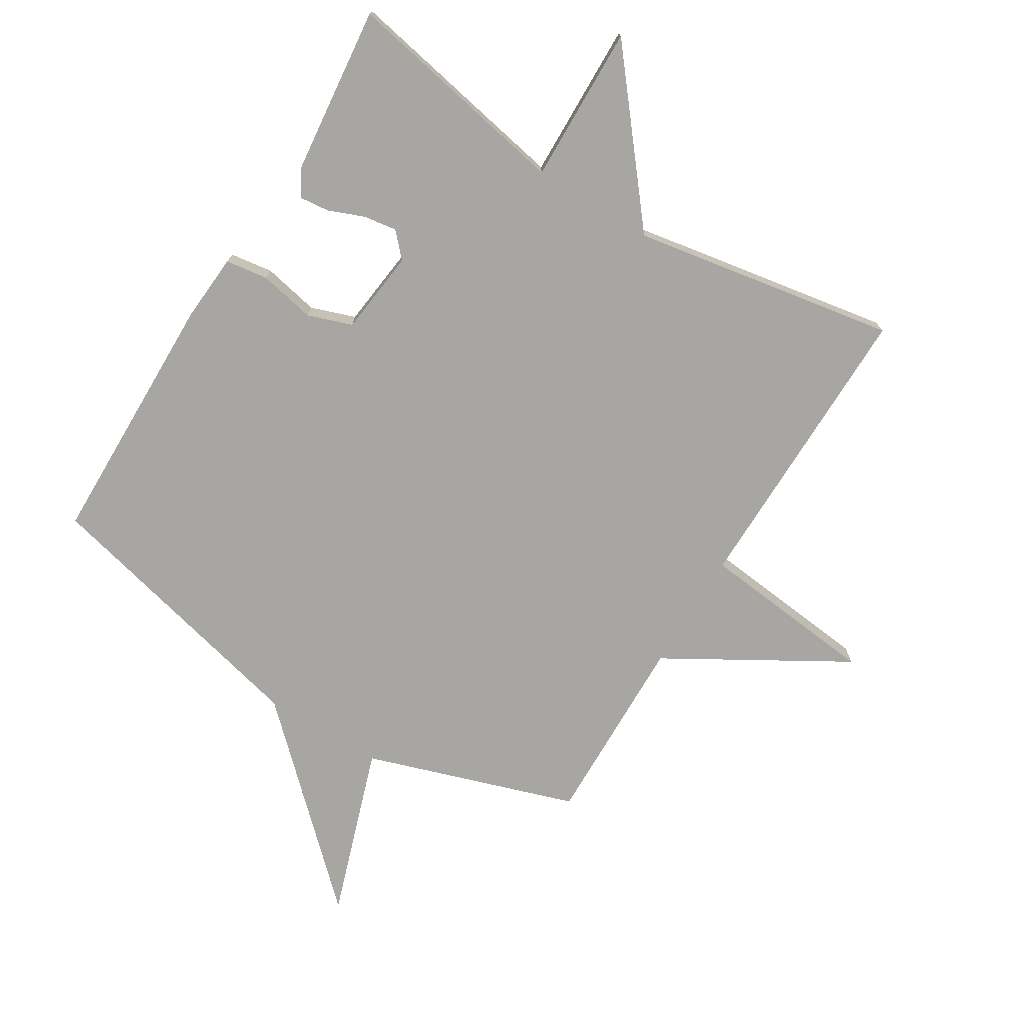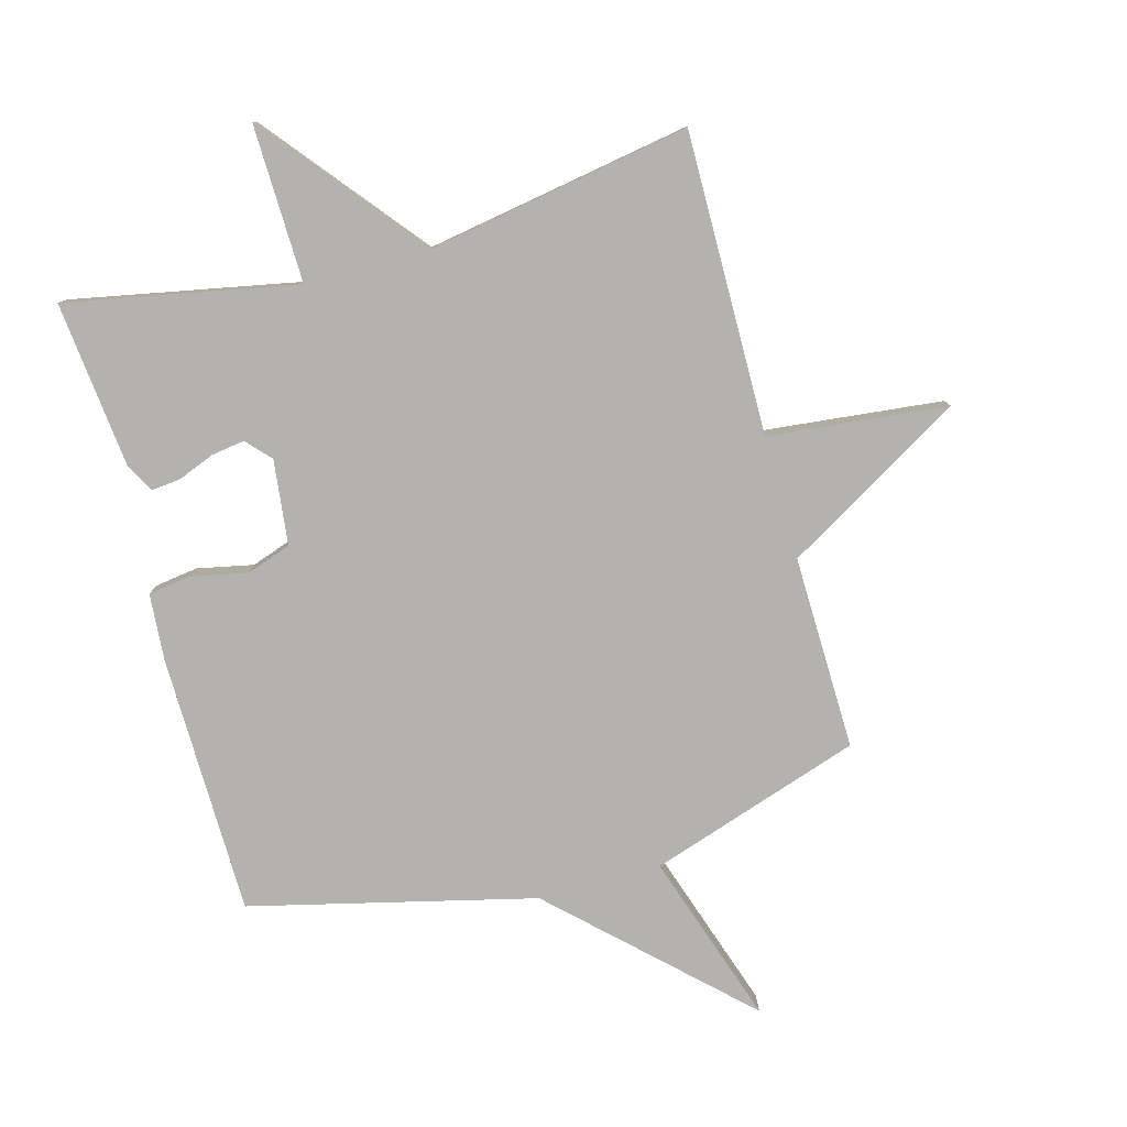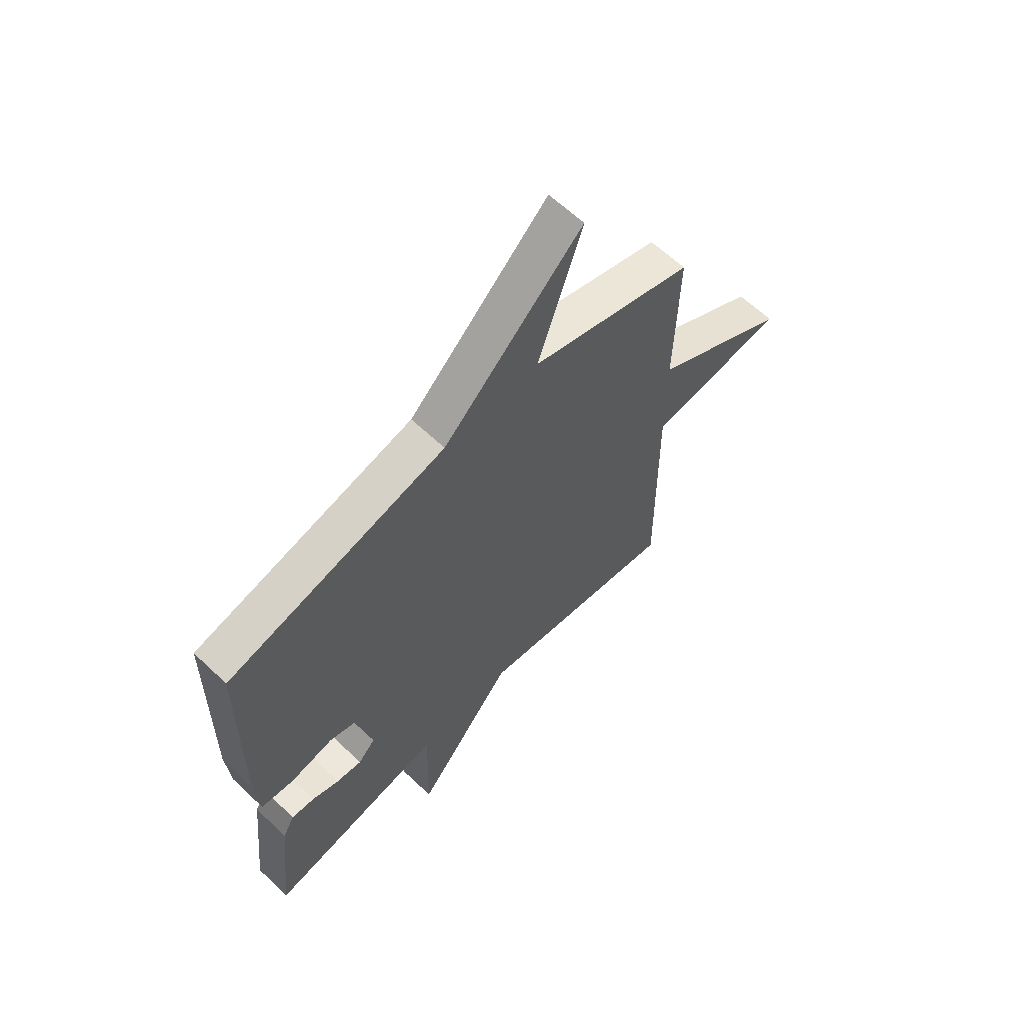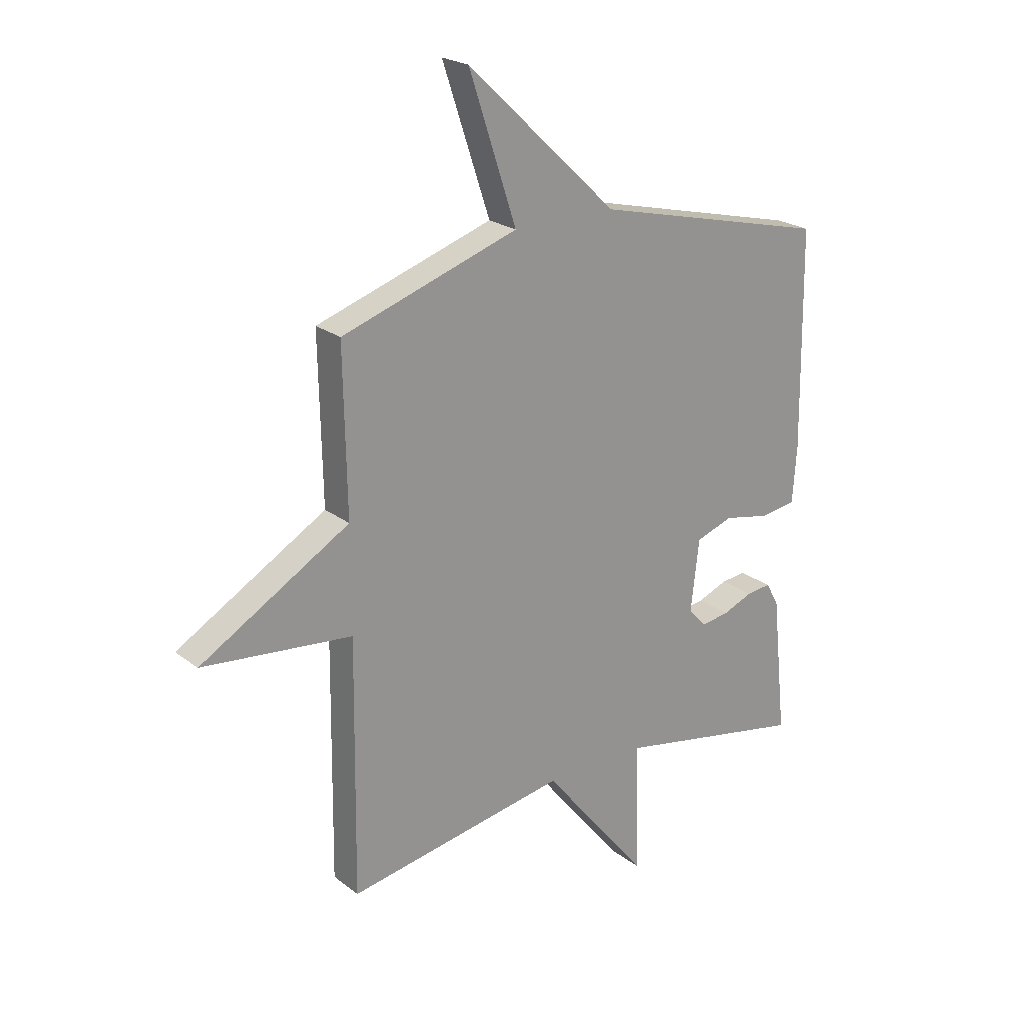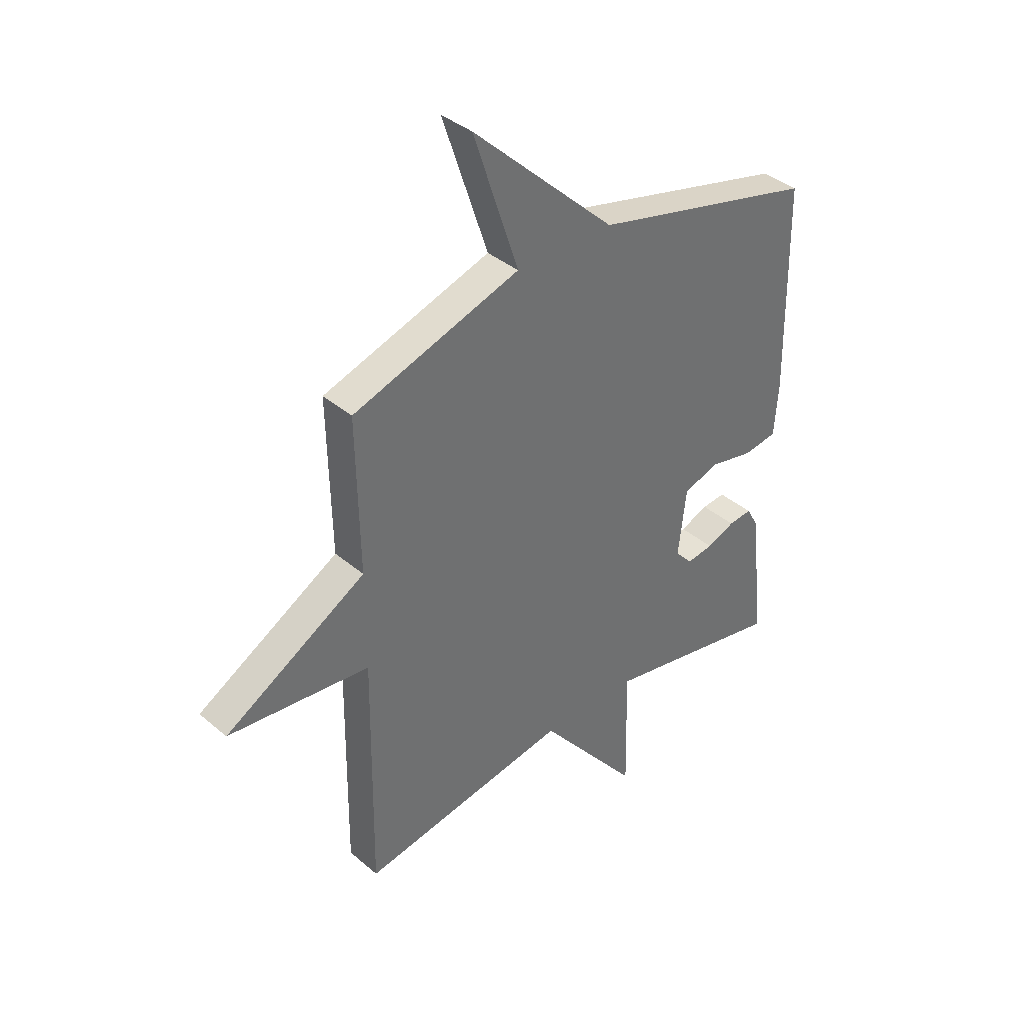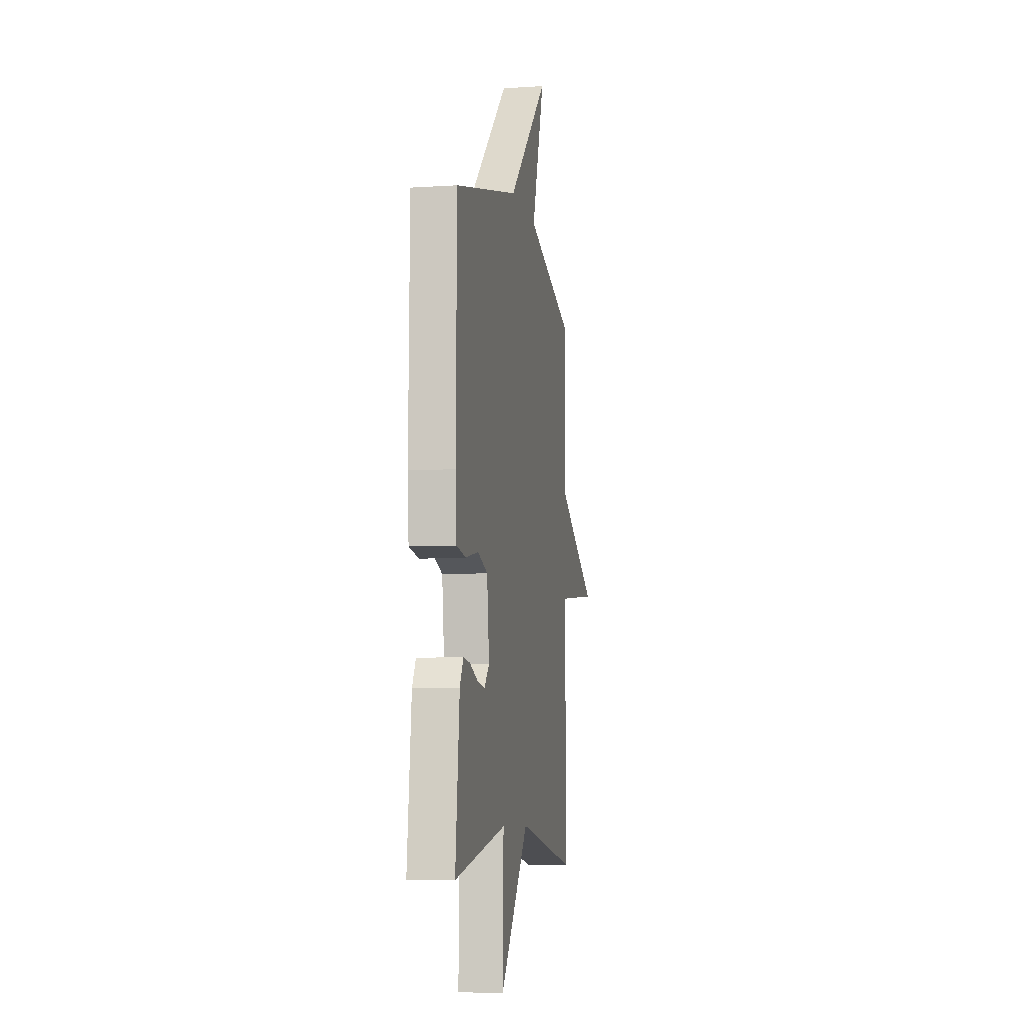
<metadata>
{"format":"obj","ext":"obj","renderer":"f3d","projection":"perspective","resolution":1024,"background":"white","views":[{"elev":-74.2,"azim":148.6,"up":"+Y"},{"elev":-79.8,"azim":-164.6,"up":"+Y"},{"elev":62.8,"azim":133.8,"up":"+Z"},{"elev":22.7,"azim":-37.8,"up":"+Z"},{"elev":38.0,"azim":-42.8,"up":"+Z"},{"elev":-7.5,"azim":100.3,"up":"+Z"}]}
</metadata>
<code>
v 0.5 0.07 0.5
v 0.506 0.07 0.081
v 0.498 0.07 -0.028
v 0.429 0.07 -0.038
v 0.338 0.07 -0.019
v 0.266 0.07 -0.044
v 0.25 0.07 -0.181
v 0.286 0.07 -0.22
v 0.34 0.07 -0.212
v 0.398 0.07 -0.189
v 0.446 0.07 -0.184
v 0.471 0.07 -0.229
v 0.5 0.07 -0.5
v 0.128 0.07 -0.427
v 0.134 0.07 -0.682
v -0.072 0.07 -0.427
v -0.5 0.07 -0.5
v -0.494 0.07 -0.013
v -0.783 0.07 0.018
v -0.494 0.07 0.187
v -0.5 0.07 0.5
v -0.158 0.07 0.612
v -0.25 0.07 0.889
v 0.042 0.07 0.612
v 0.5 0 0.5
v 0.506 0 0.081
v 0.498 0 -0.028
v 0.429 0 -0.038
v 0.338 0 -0.019
v 0.266 0 -0.044
v 0.25 0 -0.181
v 0.286 0 -0.22
v 0.34 0 -0.212
v 0.398 0 -0.189
v 0.446 0 -0.184
v 0.471 0 -0.229
v 0.5 0 -0.5
v 0.128 0 -0.427
v 0.134 0 -0.682
v -0.072 0 -0.427
v -0.5 0 -0.5
v -0.494 0 -0.013
v -0.783 0 0.018
v -0.494 0 0.187
v -0.5 0 0.5
v -0.158 0 0.612
v -0.25 0 0.889
v 0.042 0 0.612
f 22 23 24
f 3 4 5
f 2 3 5
f 1 2 5
f 24 1 5
f 22 24 5
f 21 22 5
f 20 21 5
f 20 5 6
f 19 20 6
f 18 19 6
f 18 6 7
f 17 18 7
f 16 17 7
f 14 15 16
f 14 16 7 8
f 12 13 14
f 11 12 14
f 10 11 14
f 9 10 14
f 8 9 14
f 48 47 46
f 29 28 27
f 29 27 26
f 29 26 25
f 29 25 48
f 29 48 46
f 29 46 45
f 29 45 44
f 30 29 44
f 30 44 43
f 30 43 42
f 31 30 42
f 31 42 41
f 31 41 40
f 40 39 38
f 32 31 40 38
f 38 37 36
f 38 36 35
f 38 35 34
f 38 34 33
f 38 33 32
f 1 25 26 2
f 2 26 27 3
f 3 27 28 4
f 4 28 29 5
f 5 29 30 6
f 6 30 31 7
f 7 31 32 8
f 8 32 33 9
f 9 33 34 10
f 10 34 35 11
f 11 35 36 12
f 12 36 37 13
f 13 37 38 14
f 14 38 39 15
f 15 39 40 16
f 16 40 41 17
f 17 41 42 18
f 18 42 43 19
f 19 43 44 20
f 20 44 45 21
f 21 45 46 22
f 22 46 47 23
f 23 47 48 24
f 24 48 25 1

</code>
